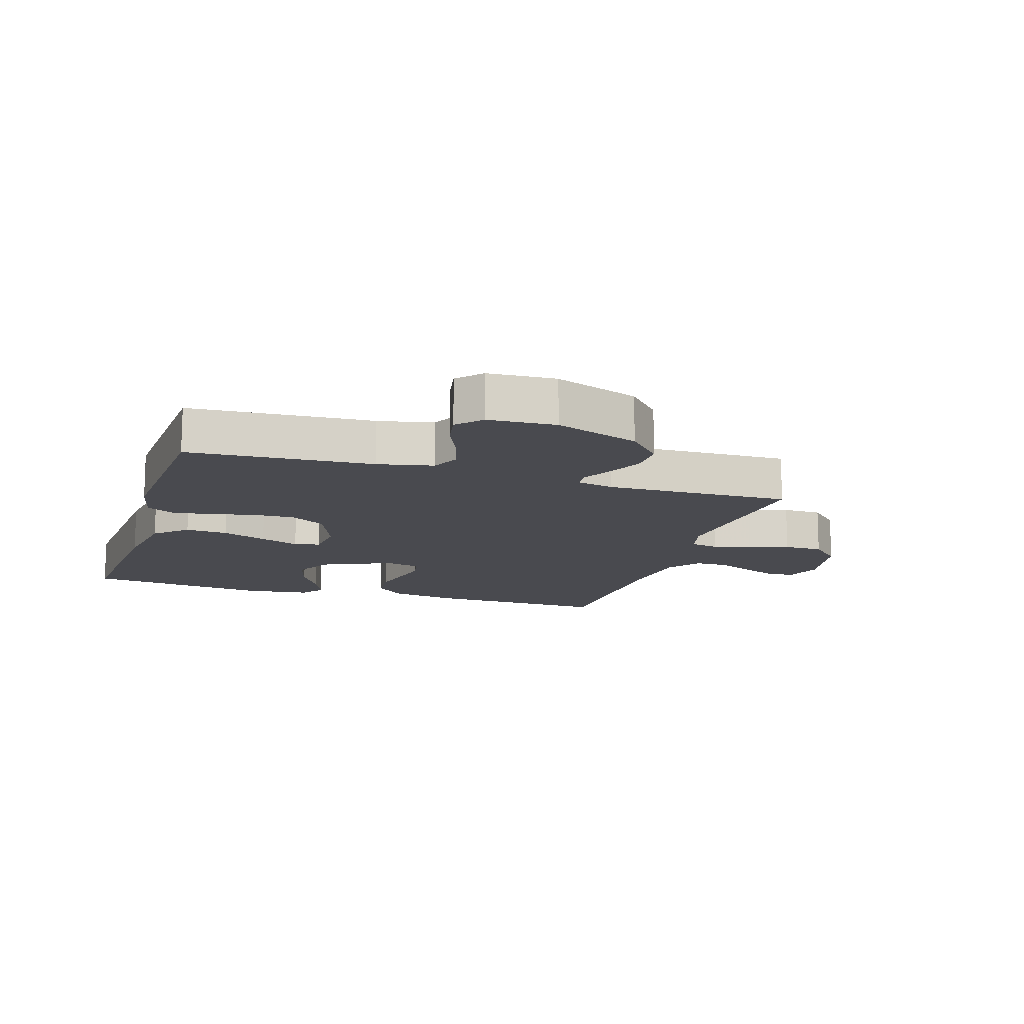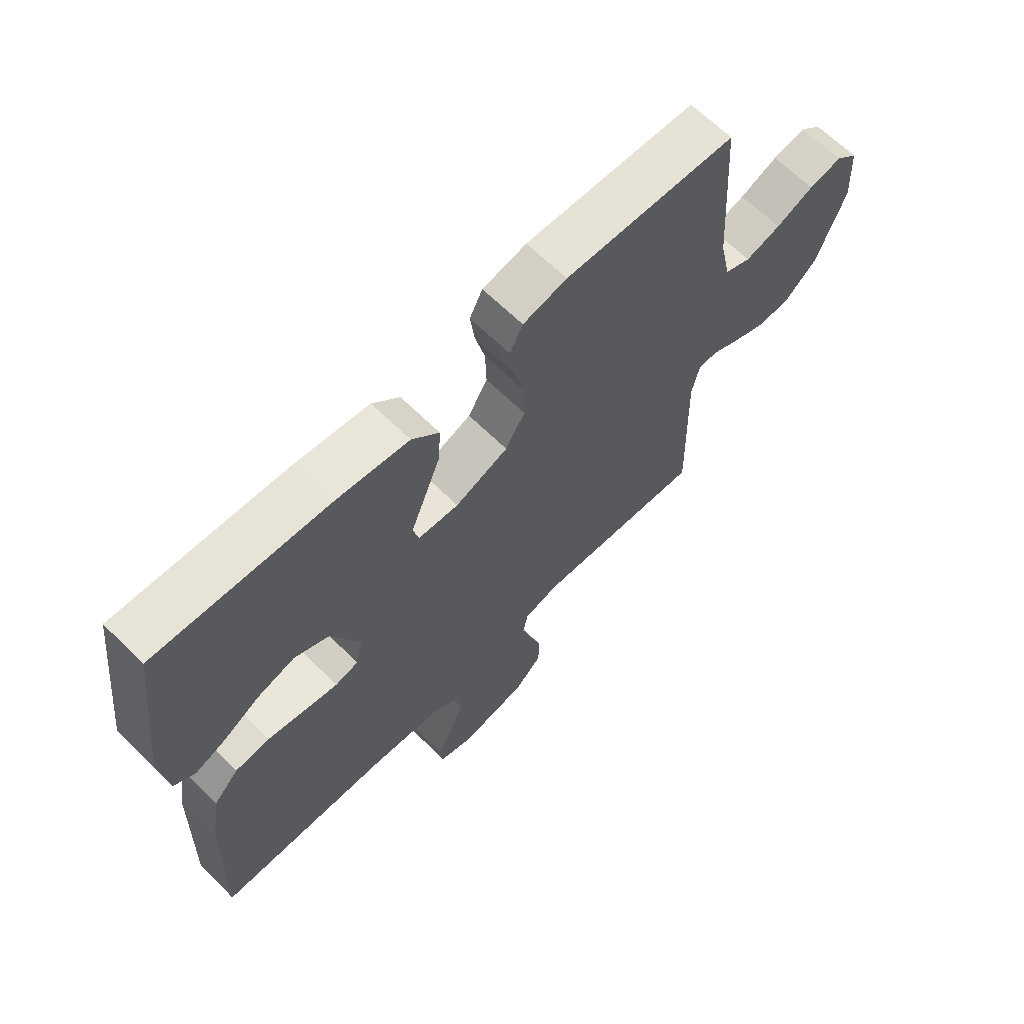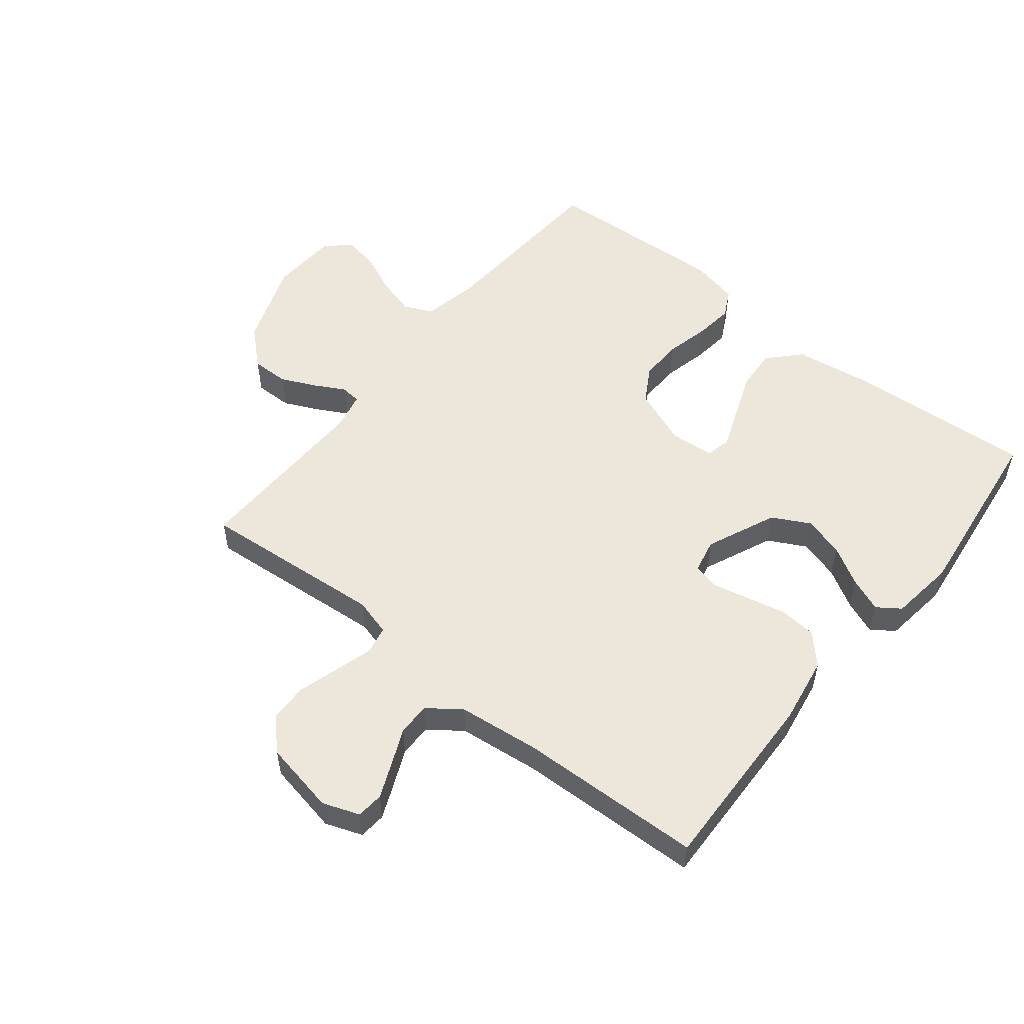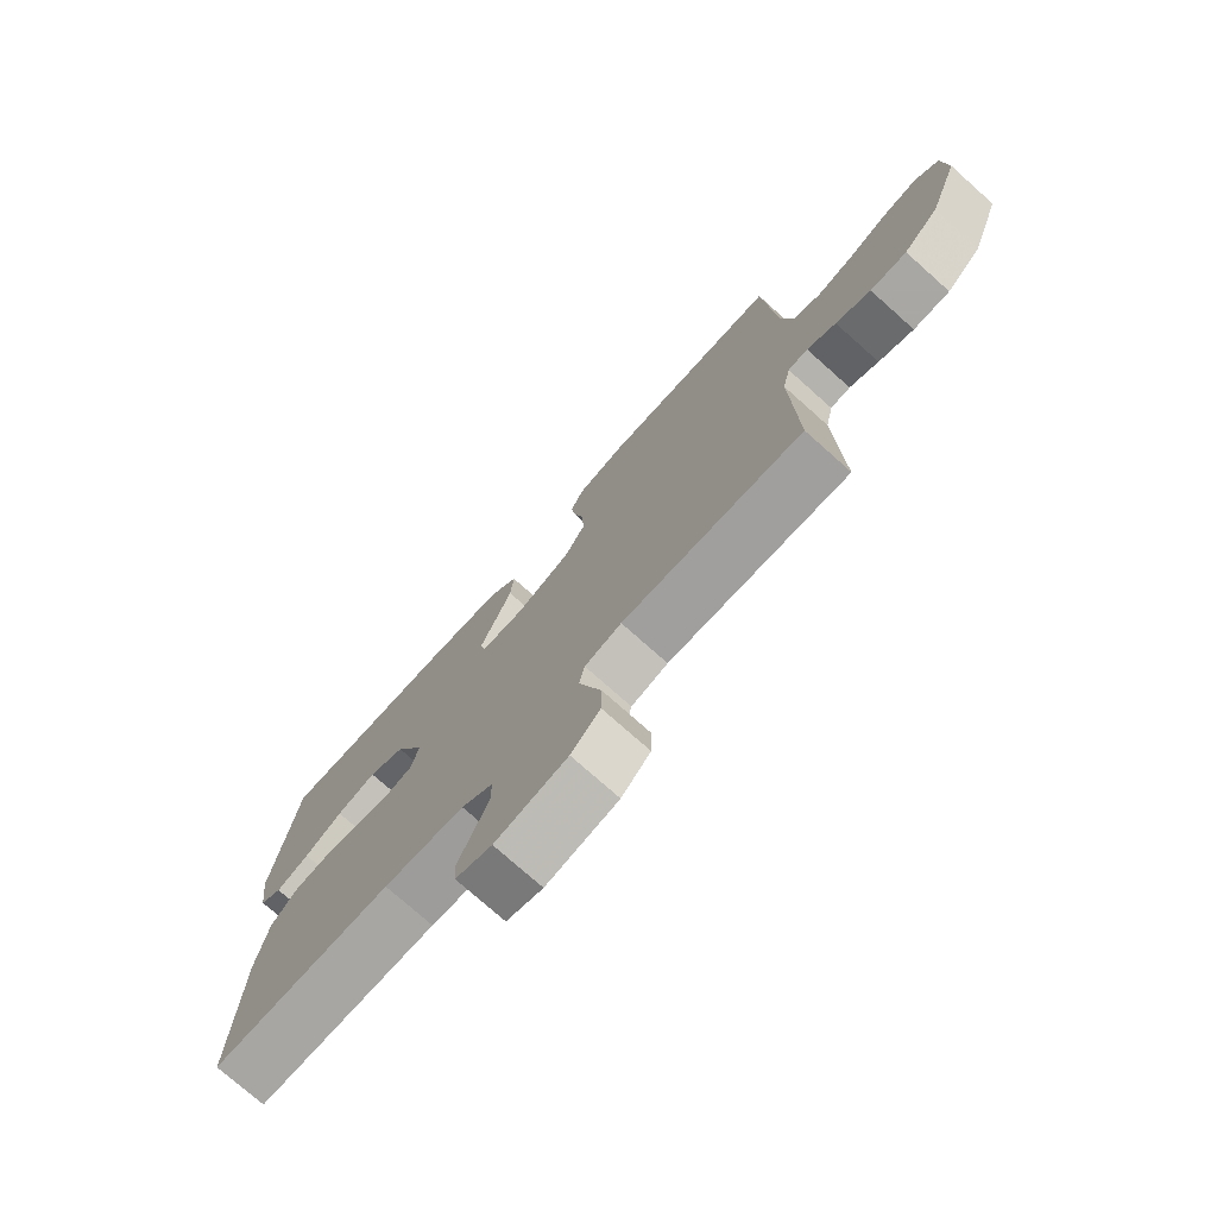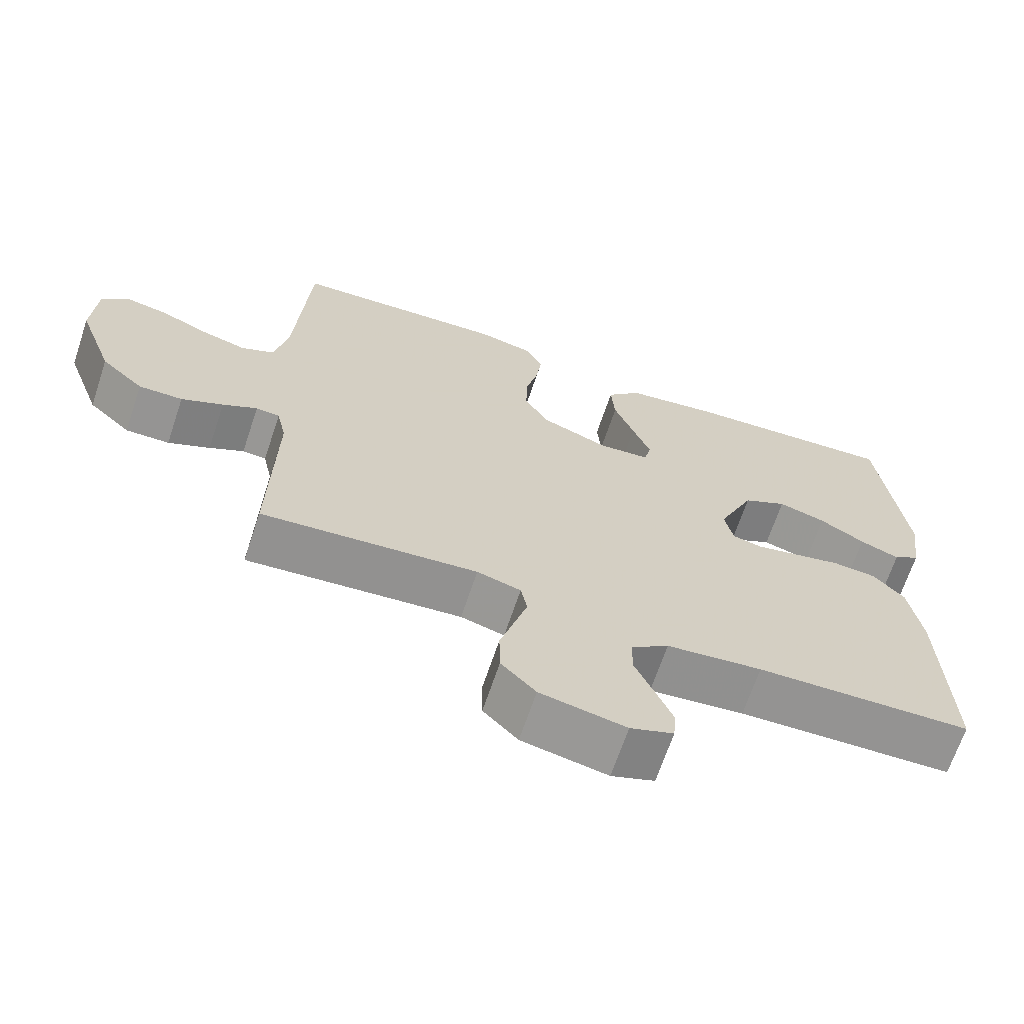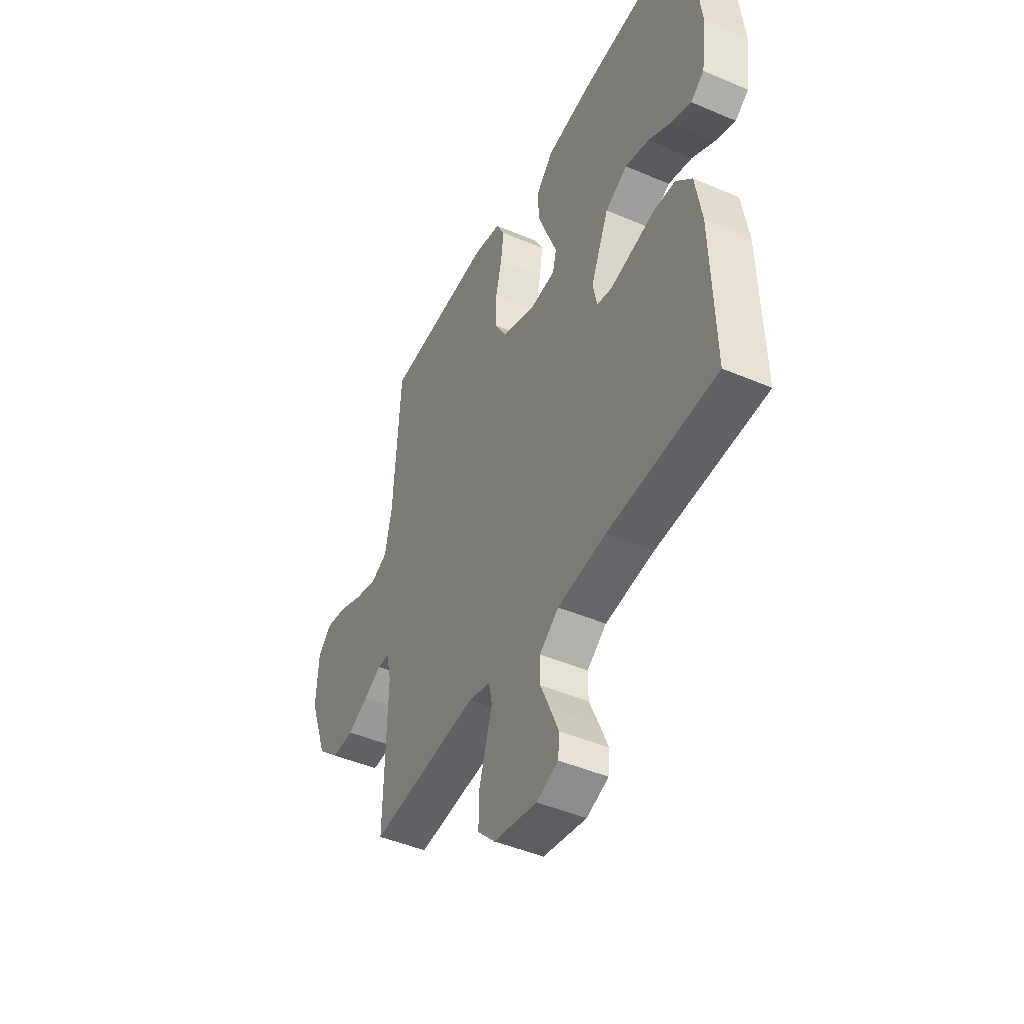
<metadata>
{"format":"obj","ext":"obj","renderer":"f3d","projection":"perspective","resolution":1024,"background":"white","views":[{"elev":-13.5,"azim":72.5,"up":"+Y"},{"elev":65.8,"azim":-45.4,"up":"+Z"},{"elev":53.8,"azim":-141.3,"up":"+Y"},{"elev":-75.6,"azim":48.3,"up":"+Z"},{"elev":-67.3,"azim":161.5,"up":"+Z"},{"elev":-45.7,"azim":-116.2,"up":"+Z"}]}
</metadata>
<code>
v 0.5 0.07 0.5
v 0.519 0.07 0.2
v 0.538 0.07 0.11
v 0.584 0.07 0.089
v 0.646 0.07 0.106
v 0.712 0.07 0.135
v 0.77 0.07 0.146
v 0.809 0.07 0.11
v 0.815 0.07 0
v 0.765 0.07 -0.137
v 0.706 0.07 -0.191
v 0.645 0.07 -0.19
v 0.587 0.07 -0.163
v 0.539 0.07 -0.137
v 0.506 0.07 -0.14
v 0.493 0.07 -0.2
v 0.5 0.07 -0.5
v 0.2 0.07 -0.474
v 0.139 0.07 -0.491
v 0.13 0.07 -0.536
v 0.148 0.07 -0.597
v 0.168 0.07 -0.664
v 0.167 0.07 -0.728
v 0.119 0.07 -0.777
v 0 0.07 -0.8
v -0.06 0.07 -0.778
v -0.064 0.07 -0.734
v -0.04 0.07 -0.677
v -0.014 0.07 -0.618
v -0.014 0.07 -0.564
v -0.067 0.07 -0.525
v -0.2 0.07 -0.51
v -0.5 0.07 -0.5
v -0.491 0.07 -0.2
v -0.473 0.07 -0.09
v -0.429 0.07 -0.043
v -0.368 0.07 -0.038
v -0.302 0.07 -0.053
v -0.243 0.07 -0.066
v -0.202 0.07 -0.056
v -0.19 0.07 0
v -0.24 0.07 0.114
v -0.301 0.07 0.146
v -0.367 0.07 0.127
v -0.43 0.07 0.09
v -0.485 0.07 0.068
v -0.522 0.07 0.094
v -0.536 0.07 0.2
v -0.5 0.07 0.5
v -0.2 0.07 0.48
v -0.071 0.07 0.461
v -0.023 0.07 0.41
v -0.028 0.07 0.341
v -0.056 0.07 0.268
v -0.081 0.07 0.204
v -0.071 0.07 0.162
v 0 0.07 0.156
v 0.093 0.07 0.192
v 0.127 0.07 0.25
v 0.125 0.07 0.32
v 0.108 0.07 0.391
v 0.1 0.07 0.454
v 0.123 0.07 0.499
v 0.2 0.07 0.516
v 0.5 0 0.5
v 0.519 0 0.2
v 0.538 0 0.11
v 0.584 0 0.089
v 0.646 0 0.106
v 0.712 0 0.135
v 0.77 0 0.146
v 0.809 0 0.11
v 0.815 0 0
v 0.765 0 -0.137
v 0.706 0 -0.191
v 0.645 0 -0.19
v 0.587 0 -0.163
v 0.539 0 -0.137
v 0.506 0 -0.14
v 0.493 0 -0.2
v 0.5 0 -0.5
v 0.2 0 -0.474
v 0.139 0 -0.491
v 0.13 0 -0.536
v 0.148 0 -0.597
v 0.168 0 -0.664
v 0.167 0 -0.728
v 0.119 0 -0.777
v 0 0 -0.8
v -0.06 0 -0.778
v -0.064 0 -0.734
v -0.04 0 -0.677
v -0.014 0 -0.618
v -0.014 0 -0.564
v -0.067 0 -0.525
v -0.2 0 -0.51
v -0.5 0 -0.5
v -0.491 0 -0.2
v -0.473 0 -0.09
v -0.429 0 -0.043
v -0.368 0 -0.038
v -0.302 0 -0.053
v -0.243 0 -0.066
v -0.202 0 -0.056
v -0.19 0 0
v -0.24 0 0.114
v -0.301 0 0.146
v -0.367 0 0.127
v -0.43 0 0.09
v -0.485 0 0.068
v -0.522 0 0.094
v -0.536 0 0.2
v -0.5 0 0.5
v -0.2 0 0.48
v -0.071 0 0.461
v -0.023 0 0.41
v -0.028 0 0.341
v -0.056 0 0.268
v -0.081 0 0.204
v -0.071 0 0.162
v 0 0 0.156
v 0.093 0 0.192
v 0.127 0 0.25
v 0.125 0 0.32
v 0.108 0 0.391
v 0.1 0 0.454
v 0.123 0 0.499
v 0.2 0 0.516
f 64 1 2
f 63 64 2
f 62 63 2
f 61 62 2
f 60 61 2
f 59 60 2 3
f 58 59 3 4
f 57 58 4
f 56 57 4
f 53 54 55
f 52 53 55
f 51 52 55
f 50 51 55
f 49 50 55
f 48 49 55
f 47 48 55
f 44 45 46 47
f 43 44 47
f 43 47 55
f 42 43 55 56
f 36 37 38
f 35 36 38
f 34 35 38
f 33 34 38
f 32 33 38
f 31 32 38 39
f 30 31 39 40
f 27 28 29
f 26 27 29
f 25 26 29
f 24 25 29
f 23 24 29
f 22 23 29
f 21 22 29
f 20 21 29 30
f 30 40 41
f 20 30 41
f 19 20 41
f 16 17 18
f 41 42 56
f 19 41 56
f 18 19 56
f 16 18 56
f 15 16 56
f 12 13 14
f 11 12 14
f 10 11 14
f 9 10 14
f 8 9 14
f 7 8 14
f 6 7 14
f 5 6 14
f 15 56 4
f 4 5 14 15
f 66 65 128
f 66 128 127
f 66 127 126
f 66 126 125
f 66 125 124
f 67 66 124 123
f 68 67 123 122
f 68 122 121
f 68 121 120
f 119 118 117
f 119 117 116
f 119 116 115
f 119 115 114
f 119 114 113
f 119 113 112
f 119 112 111
f 111 110 109 108
f 111 108 107
f 119 111 107
f 120 119 107 106
f 102 101 100
f 102 100 99
f 102 99 98
f 102 98 97
f 102 97 96
f 103 102 96 95
f 104 103 95 94
f 93 92 91
f 93 91 90
f 93 90 89
f 93 89 88
f 93 88 87
f 93 87 86
f 93 86 85
f 94 93 85 84
f 105 104 94
f 105 94 84
f 105 84 83
f 82 81 80
f 120 106 105
f 120 105 83
f 120 83 82
f 120 82 80
f 120 80 79
f 78 77 76
f 78 76 75
f 78 75 74
f 78 74 73
f 78 73 72
f 78 72 71
f 78 71 70
f 78 70 69
f 68 120 79
f 79 78 69 68
f 1 65 66 2
f 2 66 67 3
f 3 67 68 4
f 4 68 69 5
f 5 69 70 6
f 6 70 71 7
f 7 71 72 8
f 8 72 73 9
f 9 73 74 10
f 10 74 75 11
f 11 75 76 12
f 12 76 77 13
f 13 77 78 14
f 14 78 79 15
f 15 79 80 16
f 16 80 81 17
f 17 81 82 18
f 18 82 83 19
f 19 83 84 20
f 20 84 85 21
f 21 85 86 22
f 22 86 87 23
f 23 87 88 24
f 24 88 89 25
f 25 89 90 26
f 26 90 91 27
f 27 91 92 28
f 28 92 93 29
f 29 93 94 30
f 30 94 95 31
f 31 95 96 32
f 32 96 97 33
f 33 97 98 34
f 34 98 99 35
f 35 99 100 36
f 36 100 101 37
f 37 101 102 38
f 38 102 103 39
f 39 103 104 40
f 40 104 105 41
f 41 105 106 42
f 42 106 107 43
f 43 107 108 44
f 44 108 109 45
f 45 109 110 46
f 46 110 111 47
f 47 111 112 48
f 48 112 113 49
f 49 113 114 50
f 50 114 115 51
f 51 115 116 52
f 52 116 117 53
f 53 117 118 54
f 54 118 119 55
f 55 119 120 56
f 56 120 121 57
f 57 121 122 58
f 58 122 123 59
f 59 123 124 60
f 60 124 125 61
f 61 125 126 62
f 62 126 127 63
f 63 127 128 64
f 64 128 65 1

</code>
